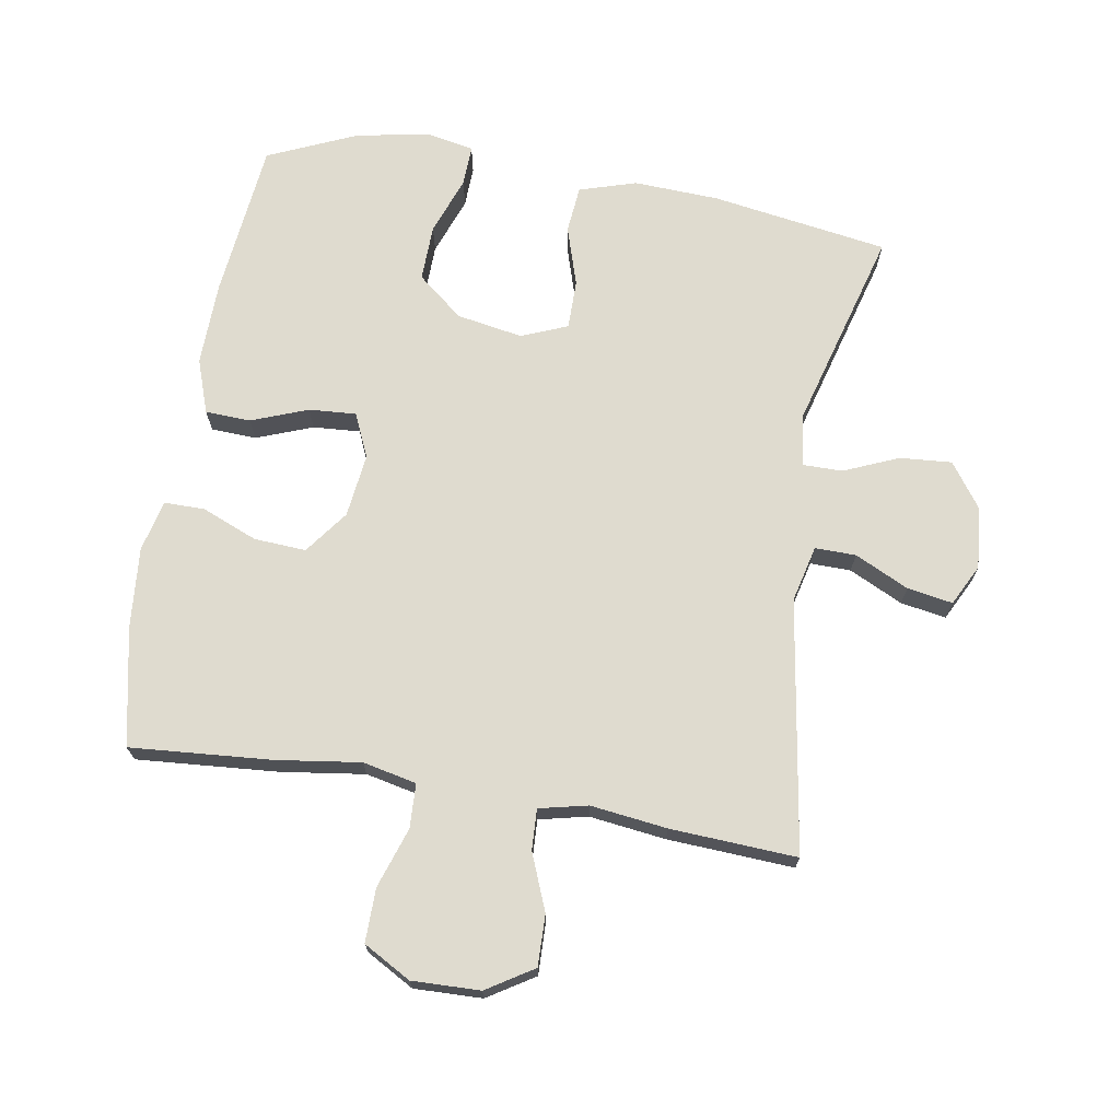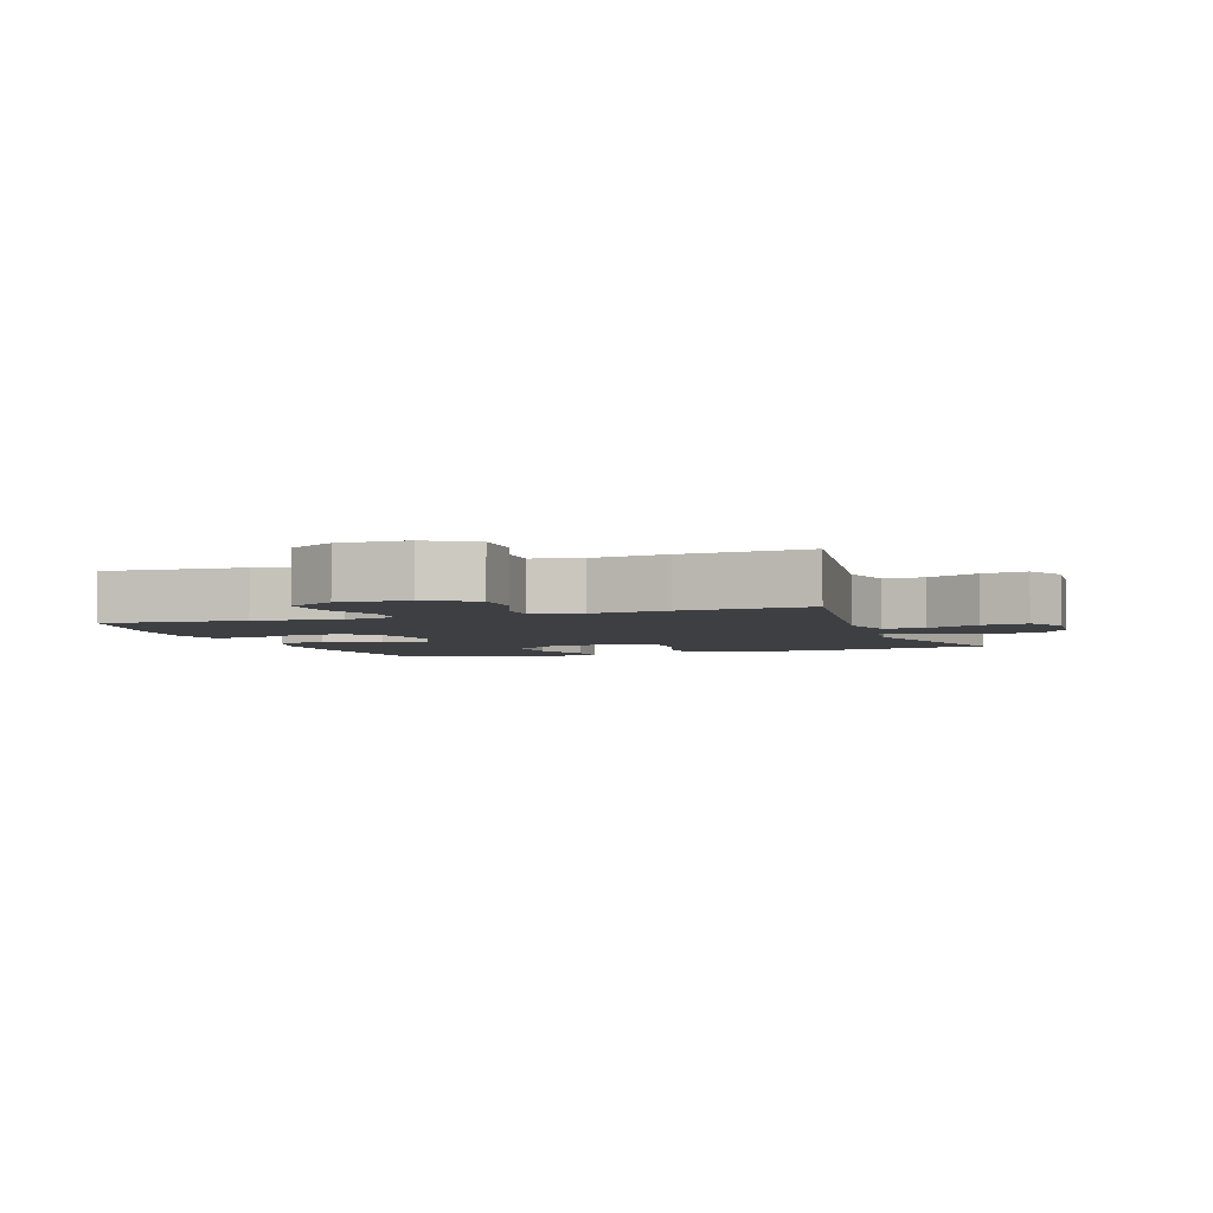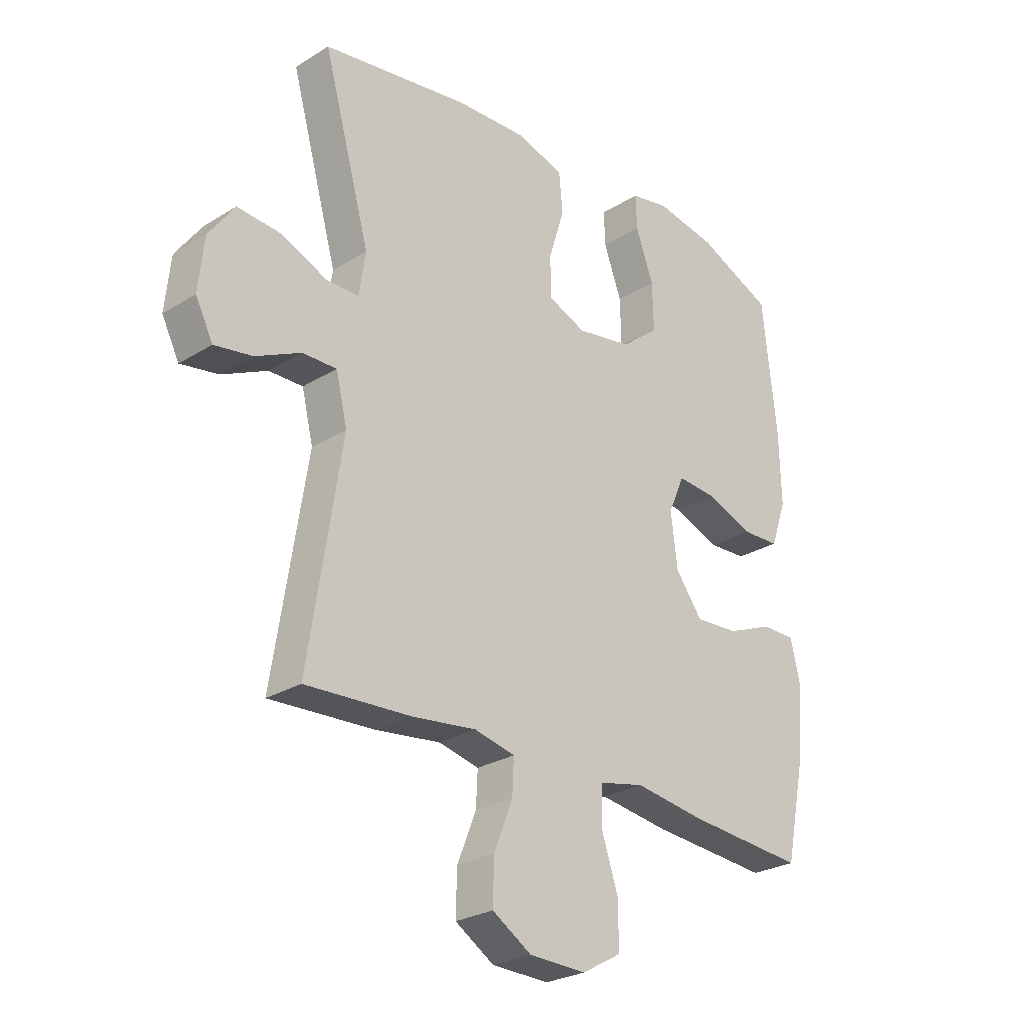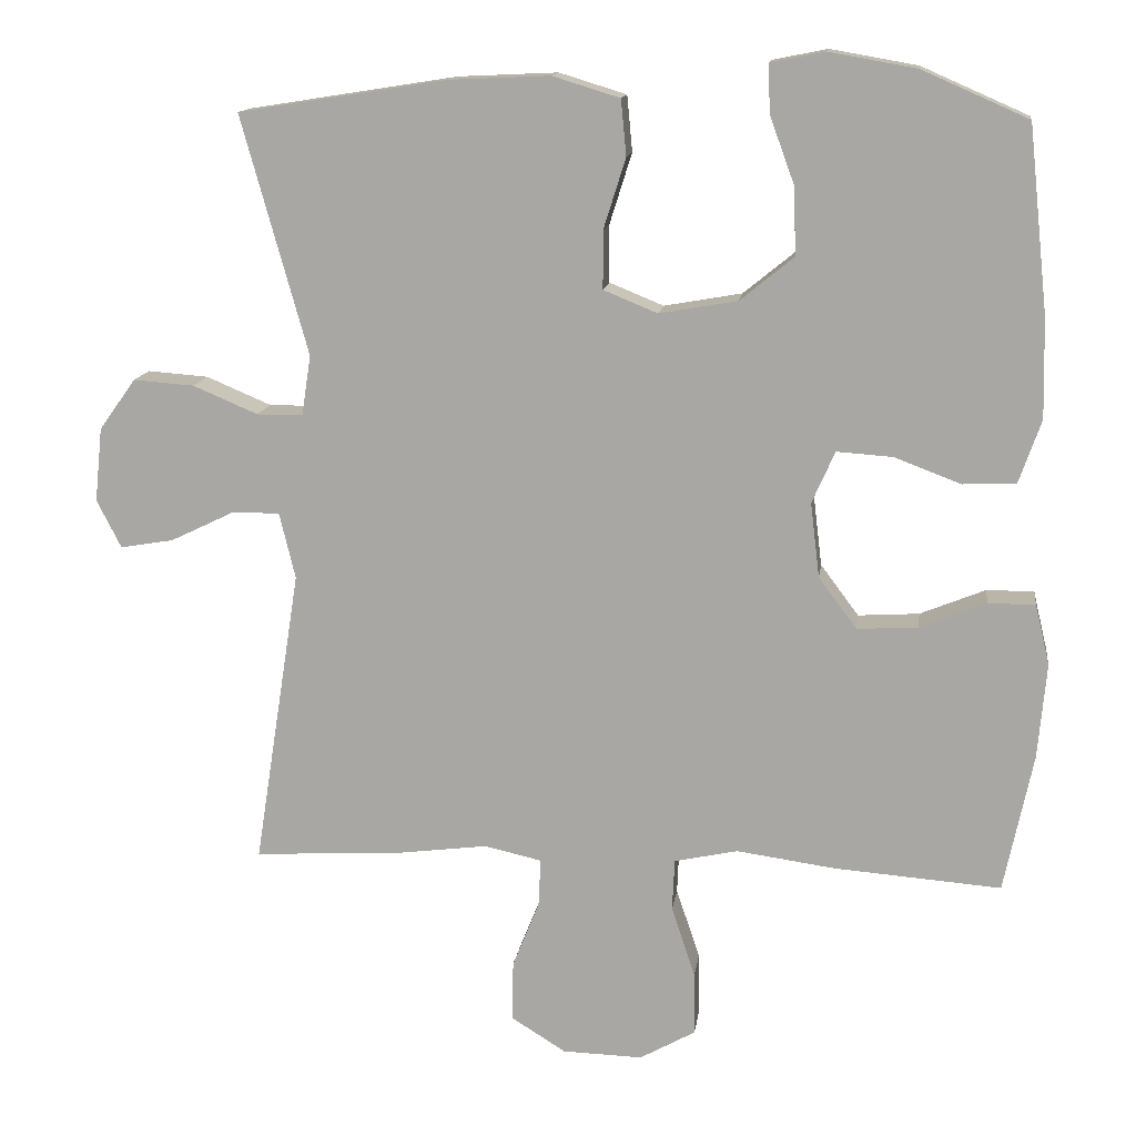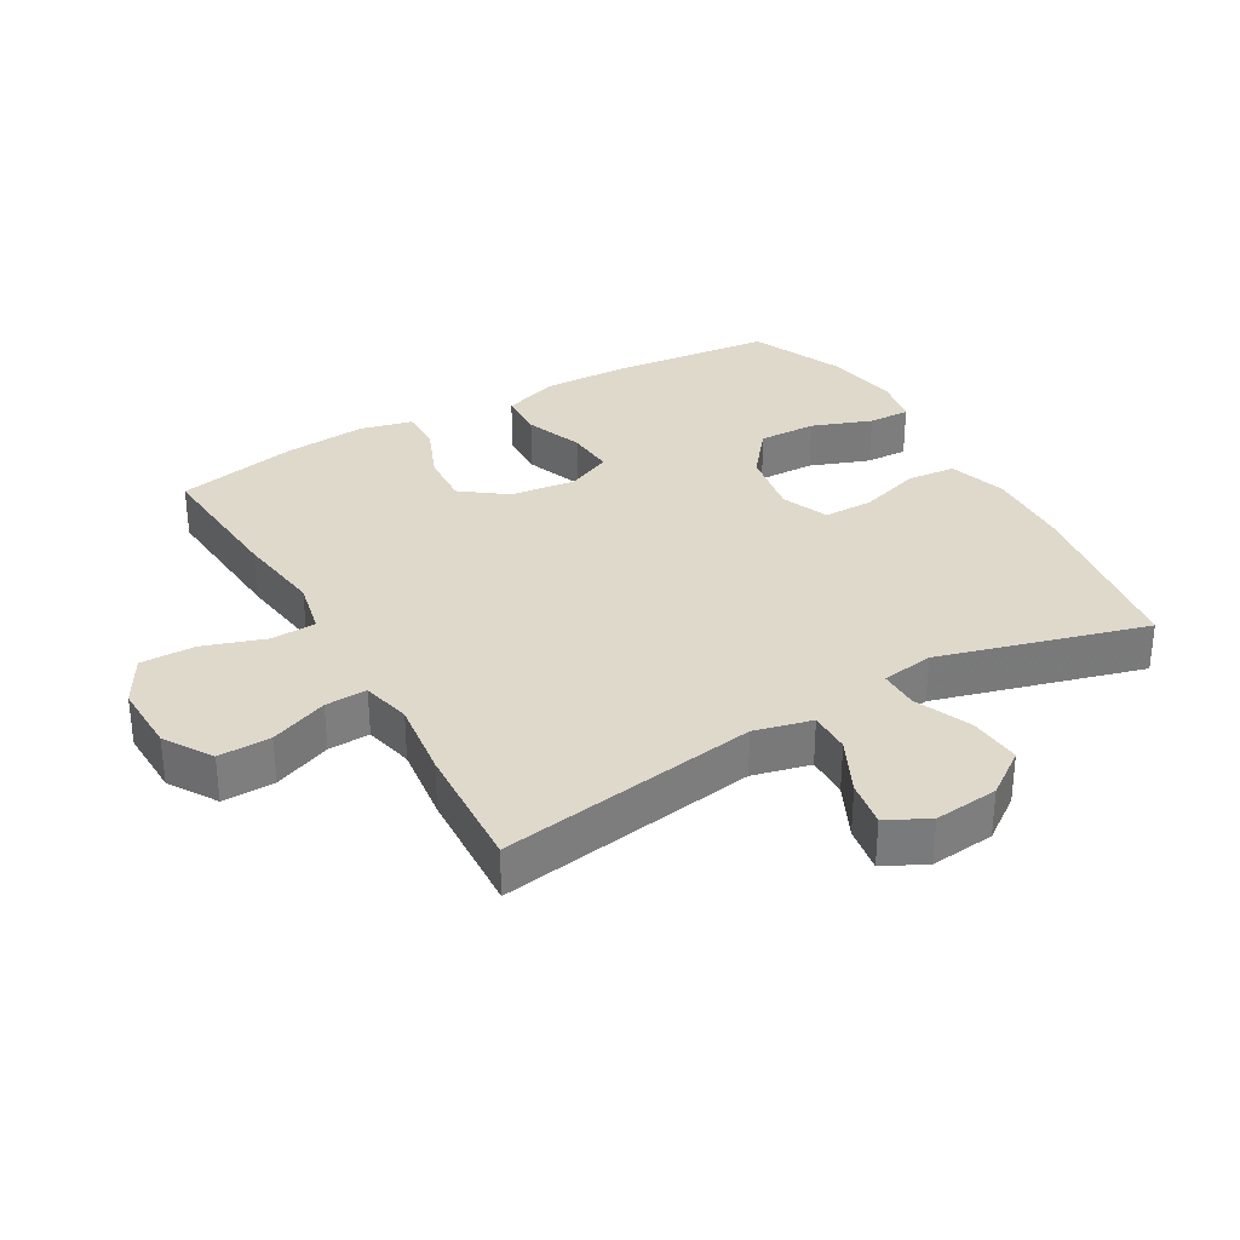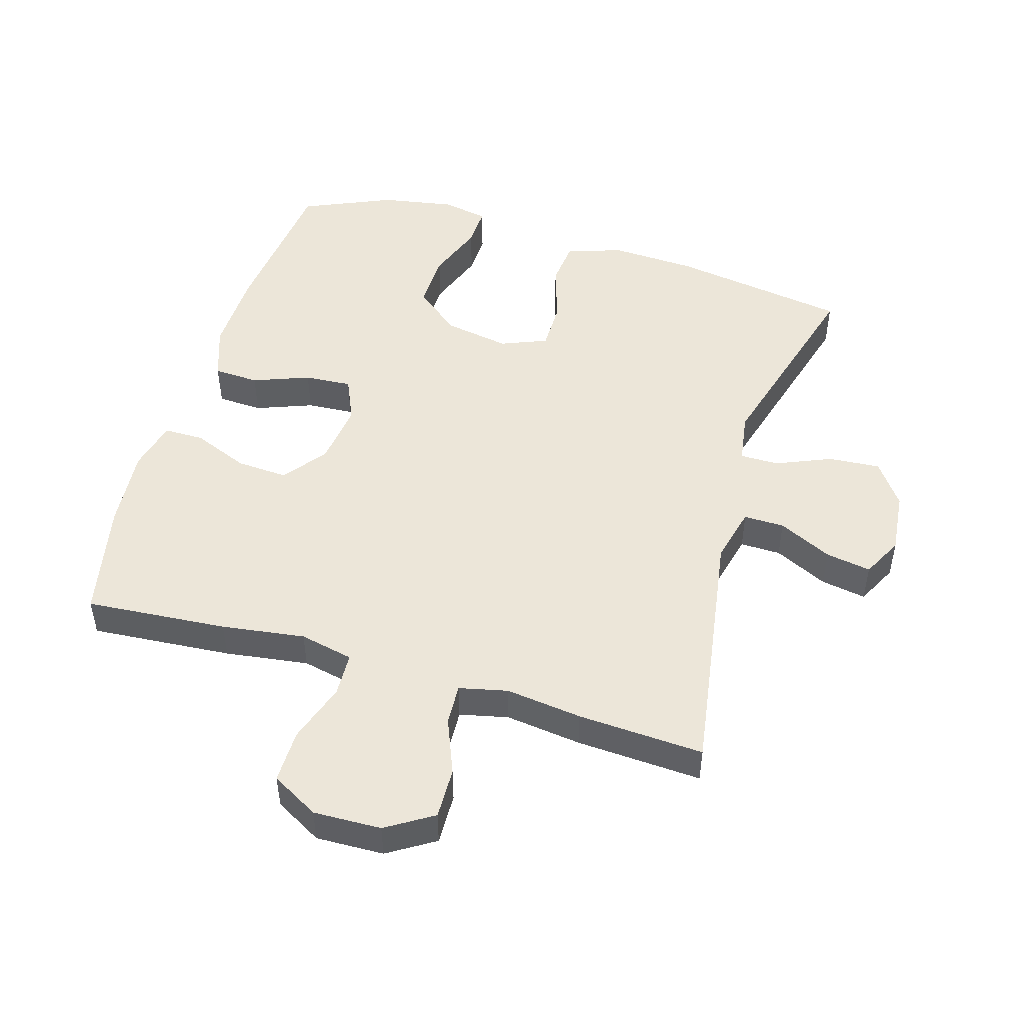
<metadata>
{"format":"obj","ext":"obj","renderer":"f3d","projection":"perspective","resolution":1024,"background":"white","views":[{"elev":70.4,"azim":-170.5,"up":"+Y"},{"elev":-3.8,"azim":-160.5,"up":"+Y"},{"elev":-26.5,"azim":-45.9,"up":"+Z"},{"elev":13.7,"azim":7.6,"up":"+Z"},{"elev":32.3,"azim":-119.9,"up":"+Y"},{"elev":49.0,"azim":-163.4,"up":"+Y"}]}
</metadata>
<code>
v 0.5 0.07 0.5
v 0.526 0.07 0.257
v 0.529 0.07 0.127
v 0.5 0.07 0.044
v 0.43 0.07 0.041
v 0.343 0.07 0.074
v 0.27 0.07 0.079
v 0.24 0.07 0.011
v 0.252 0.07 -0.087
v 0.302 0.07 -0.154
v 0.382 0.07 -0.149
v 0.468 0.07 -0.114
v 0.53 0.07 -0.114
v 0.549 0.07 -0.193
v 0.538 0.07 -0.318
v 0.5 0.07 -0.5
v 0.281 0.07 -0.483
v 0.152 0.07 -0.465
v 0.069 0.07 -0.483
v 0.066 0.07 -0.551
v 0.097 0.07 -0.644
v 0.098 0.07 -0.727
v 0.025 0.07 -0.768
v -0.08 0.07 -0.765
v -0.152 0.07 -0.72
v -0.15 0.07 -0.641
v -0.115 0.07 -0.554
v -0.112 0.07 -0.491
v -0.187 0.07 -0.474
v -0.305 0.07 -0.489
v -0.5 0.07 -0.5
v -0.439 0.07 -0.11
v -0.46 0.07 -0.023
v -0.523 0.07 -0.024
v -0.606 0.07 -0.064
v -0.676 0.07 -0.076
v -0.708 0.07 -0.013
v -0.698 0.07 0.084
v -0.65 0.07 0.151
v -0.57 0.07 0.145
v -0.485 0.07 0.109
v -0.425 0.07 0.109
v -0.413 0.07 0.188
v -0.5 0.07 0.5
v -0.227 0.07 0.543
v -0.096 0.07 0.549
v -0.008 0.07 0.522
v -0.001 0.07 0.449
v -0.03 0.07 0.357
v -0.03 0.07 0.281
v 0.041 0.07 0.252
v 0.143 0.07 0.27
v 0.213 0.07 0.327
v 0.211 0.07 0.414
v 0.178 0.07 0.504
v 0.176 0.07 0.567
v 0.247 0.07 0.581
v 0.361 0.07 0.561
v 0.5 0 0.5
v 0.526 0 0.257
v 0.529 0 0.127
v 0.5 0 0.044
v 0.43 0 0.041
v 0.343 0 0.074
v 0.27 0 0.079
v 0.24 0 0.011
v 0.252 0 -0.087
v 0.302 0 -0.154
v 0.382 0 -0.149
v 0.468 0 -0.114
v 0.53 0 -0.114
v 0.549 0 -0.193
v 0.538 0 -0.318
v 0.5 0 -0.5
v 0.281 0 -0.483
v 0.152 0 -0.465
v 0.069 0 -0.483
v 0.066 0 -0.551
v 0.097 0 -0.644
v 0.098 0 -0.727
v 0.025 0 -0.768
v -0.08 0 -0.765
v -0.152 0 -0.72
v -0.15 0 -0.641
v -0.115 0 -0.554
v -0.112 0 -0.491
v -0.187 0 -0.474
v -0.305 0 -0.489
v -0.5 0 -0.5
v -0.439 0 -0.11
v -0.46 0 -0.023
v -0.523 0 -0.024
v -0.606 0 -0.064
v -0.676 0 -0.076
v -0.708 0 -0.013
v -0.698 0 0.084
v -0.65 0 0.151
v -0.57 0 0.145
v -0.485 0 0.109
v -0.425 0 0.109
v -0.413 0 0.188
v -0.5 0 0.5
v -0.227 0 0.543
v -0.096 0 0.549
v -0.008 0 0.522
v -0.001 0 0.449
v -0.03 0 0.357
v -0.03 0 0.281
v 0.041 0 0.252
v 0.143 0 0.27
v 0.213 0 0.327
v 0.211 0 0.414
v 0.178 0 0.504
v 0.176 0 0.567
v 0.247 0 0.581
v 0.361 0 0.561
f 4 5 6
f 3 4 6
f 2 3 6
f 1 2 6
f 58 1 6
f 57 58 6
f 56 57 6
f 55 56 6
f 54 55 6
f 53 54 6 7
f 52 53 7 8
f 51 52 8 9
f 50 51 9
f 47 48 49
f 46 47 49
f 45 46 49
f 44 45 49
f 43 44 49
f 42 43 49 50
f 39 40 41
f 38 39 41
f 37 38 41
f 36 37 41
f 35 36 41
f 34 35 41
f 33 34 41 42
f 50 9 10
f 42 50 10
f 33 42 10
f 32 33 10
f 31 32 10
f 30 31 10
f 29 30 10
f 25 26 27
f 24 25 27
f 23 24 27
f 22 23 27
f 21 22 27
f 20 21 27
f 19 20 27 28
f 29 10 11
f 28 29 11
f 19 28 11
f 18 19 11
f 16 17 18
f 15 16 18
f 14 15 18
f 13 14 18
f 12 13 18
f 11 12 18
f 64 63 62
f 64 62 61
f 64 61 60
f 64 60 59
f 64 59 116
f 64 116 115
f 64 115 114
f 64 114 113
f 64 113 112
f 65 64 112 111
f 66 65 111 110
f 67 66 110 109
f 67 109 108
f 107 106 105
f 107 105 104
f 107 104 103
f 107 103 102
f 107 102 101
f 108 107 101 100
f 99 98 97
f 99 97 96
f 99 96 95
f 99 95 94
f 99 94 93
f 99 93 92
f 100 99 92 91
f 68 67 108
f 68 108 100
f 68 100 91
f 68 91 90
f 68 90 89
f 68 89 88
f 68 88 87
f 85 84 83
f 85 83 82
f 85 82 81
f 85 81 80
f 85 80 79
f 85 79 78
f 86 85 78 77
f 69 68 87
f 69 87 86
f 69 86 77
f 69 77 76
f 76 75 74
f 76 74 73
f 76 73 72
f 76 72 71
f 76 71 70
f 76 70 69
f 1 59 60 2
f 2 60 61 3
f 3 61 62 4
f 4 62 63 5
f 5 63 64 6
f 6 64 65 7
f 7 65 66 8
f 8 66 67 9
f 9 67 68 10
f 10 68 69 11
f 11 69 70 12
f 12 70 71 13
f 13 71 72 14
f 14 72 73 15
f 15 73 74 16
f 16 74 75 17
f 17 75 76 18
f 18 76 77 19
f 19 77 78 20
f 20 78 79 21
f 21 79 80 22
f 22 80 81 23
f 23 81 82 24
f 24 82 83 25
f 25 83 84 26
f 26 84 85 27
f 27 85 86 28
f 28 86 87 29
f 29 87 88 30
f 30 88 89 31
f 31 89 90 32
f 32 90 91 33
f 33 91 92 34
f 34 92 93 35
f 35 93 94 36
f 36 94 95 37
f 37 95 96 38
f 38 96 97 39
f 39 97 98 40
f 40 98 99 41
f 41 99 100 42
f 42 100 101 43
f 43 101 102 44
f 44 102 103 45
f 45 103 104 46
f 46 104 105 47
f 47 105 106 48
f 48 106 107 49
f 49 107 108 50
f 50 108 109 51
f 51 109 110 52
f 52 110 111 53
f 53 111 112 54
f 54 112 113 55
f 55 113 114 56
f 56 114 115 57
f 57 115 116 58
f 58 116 59 1

</code>
